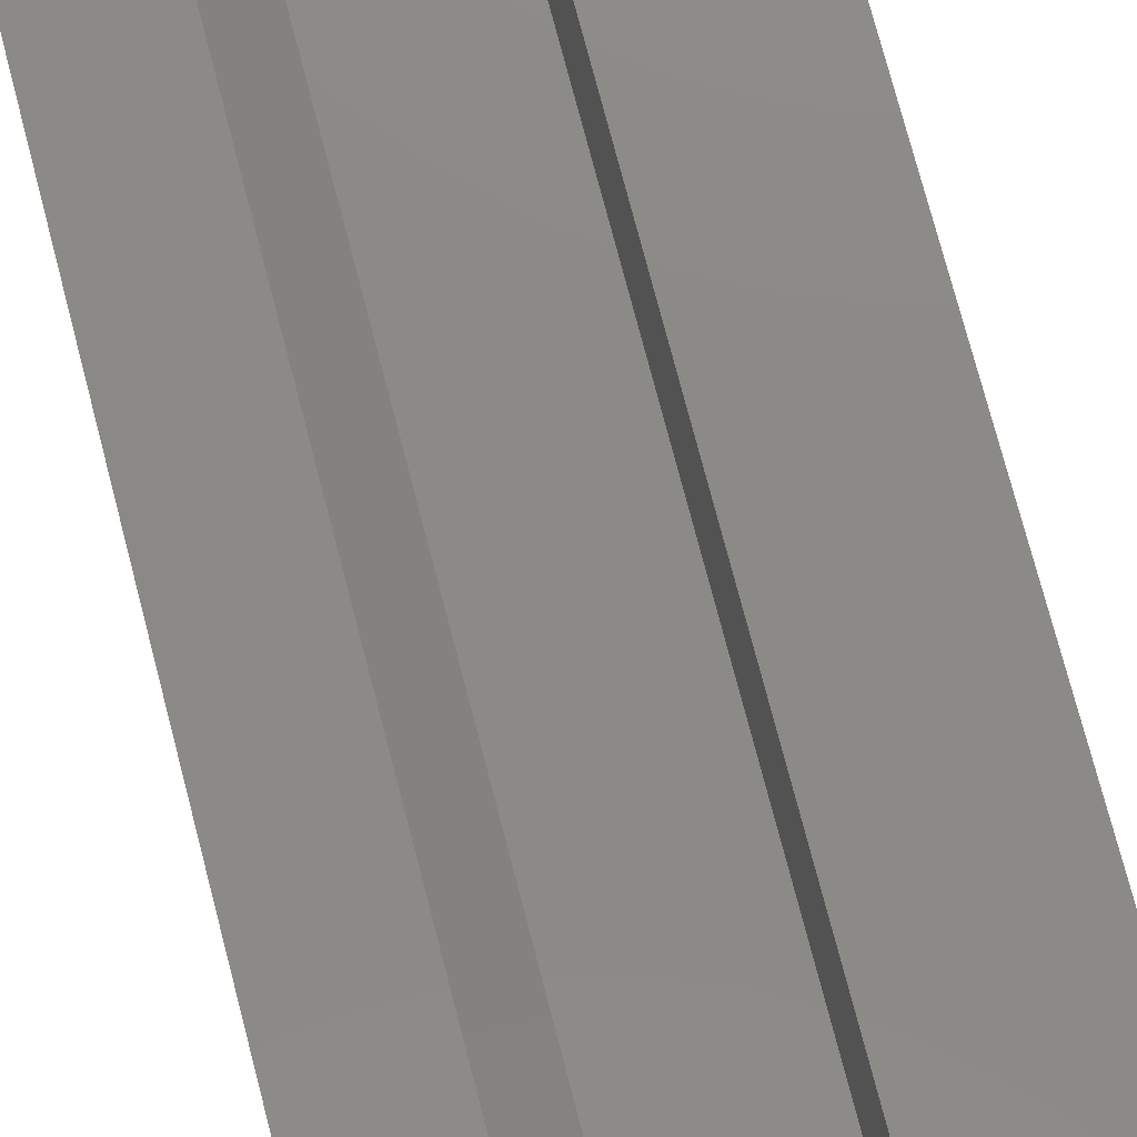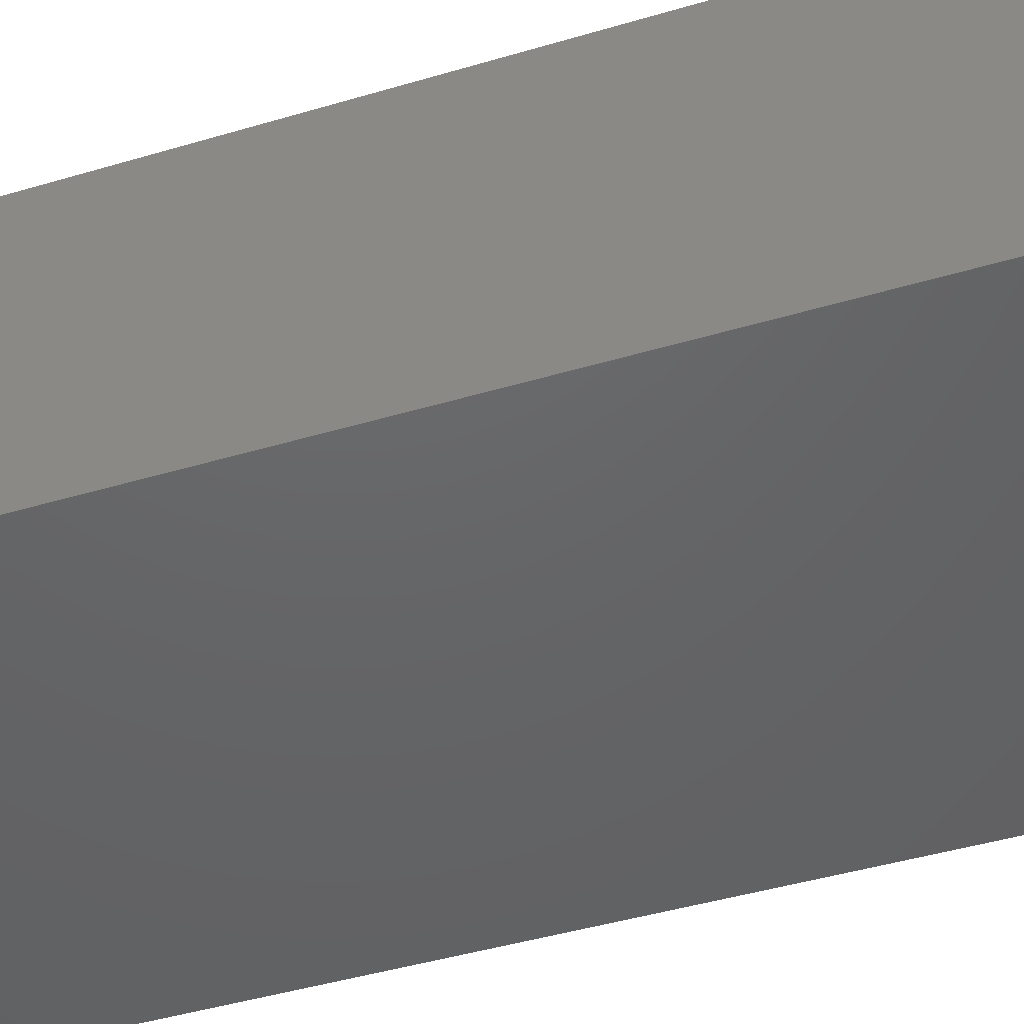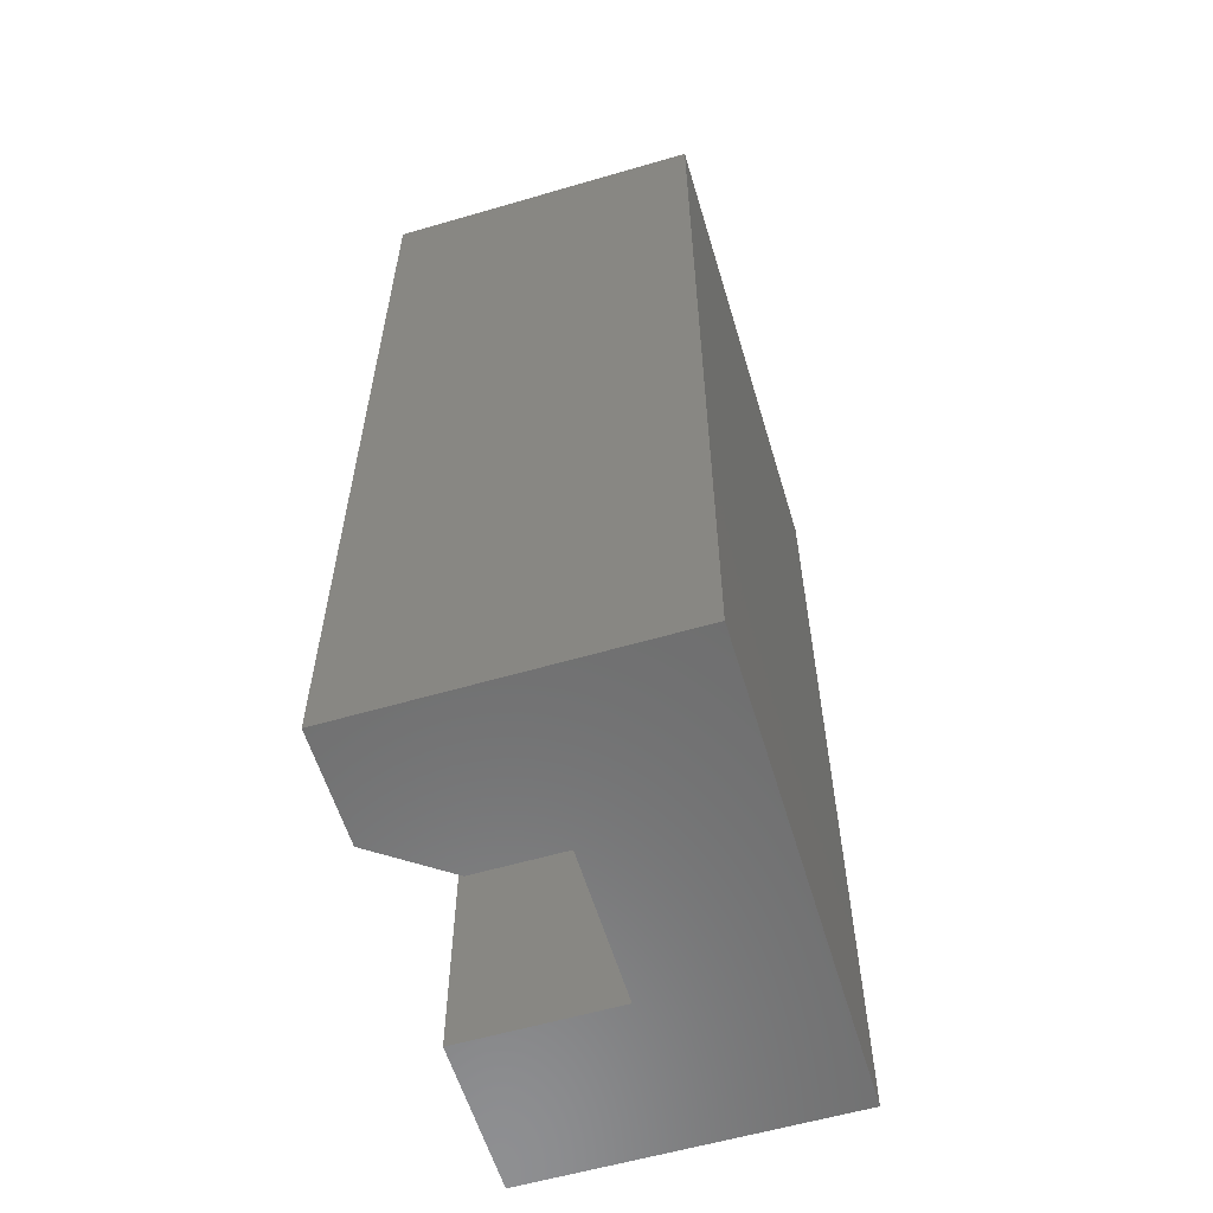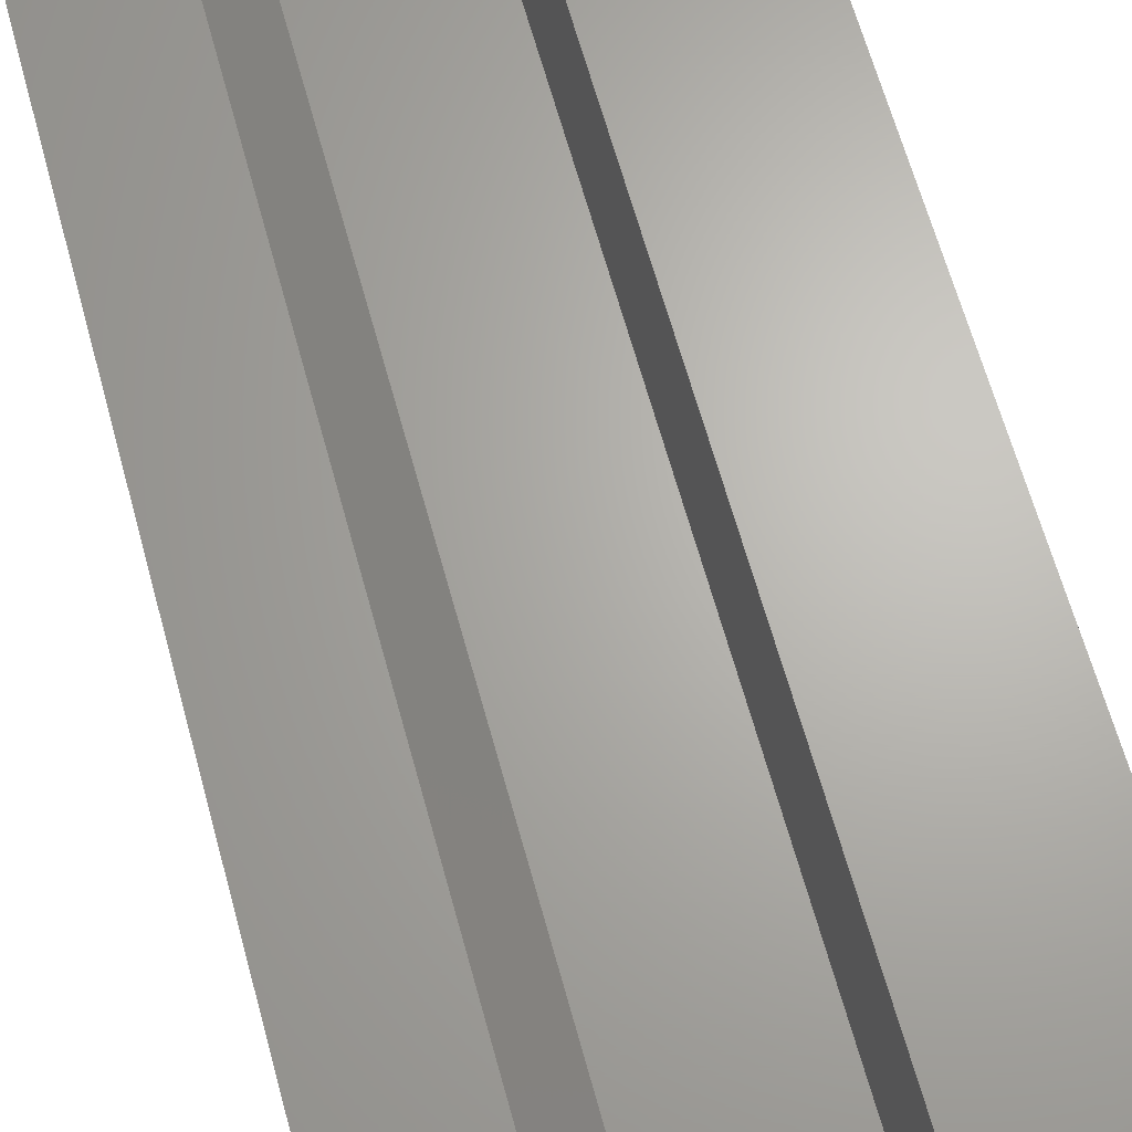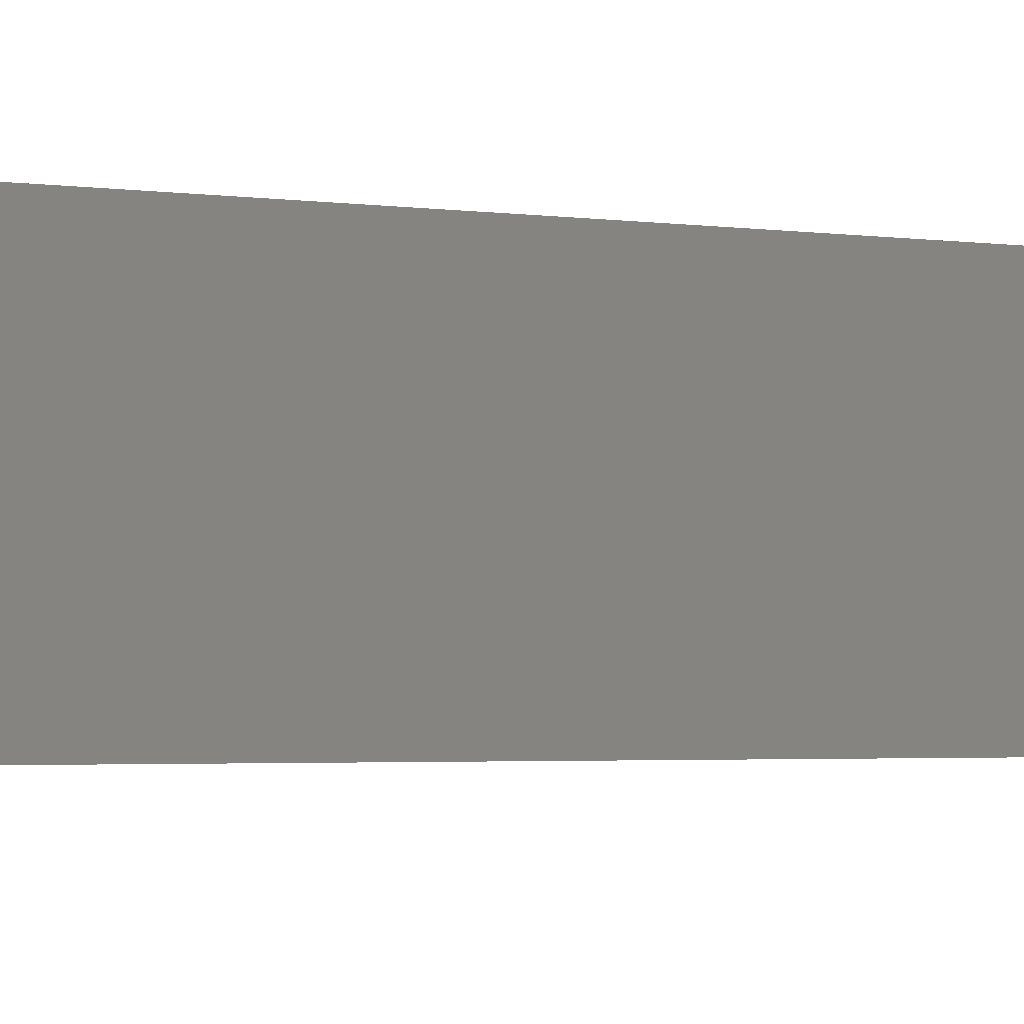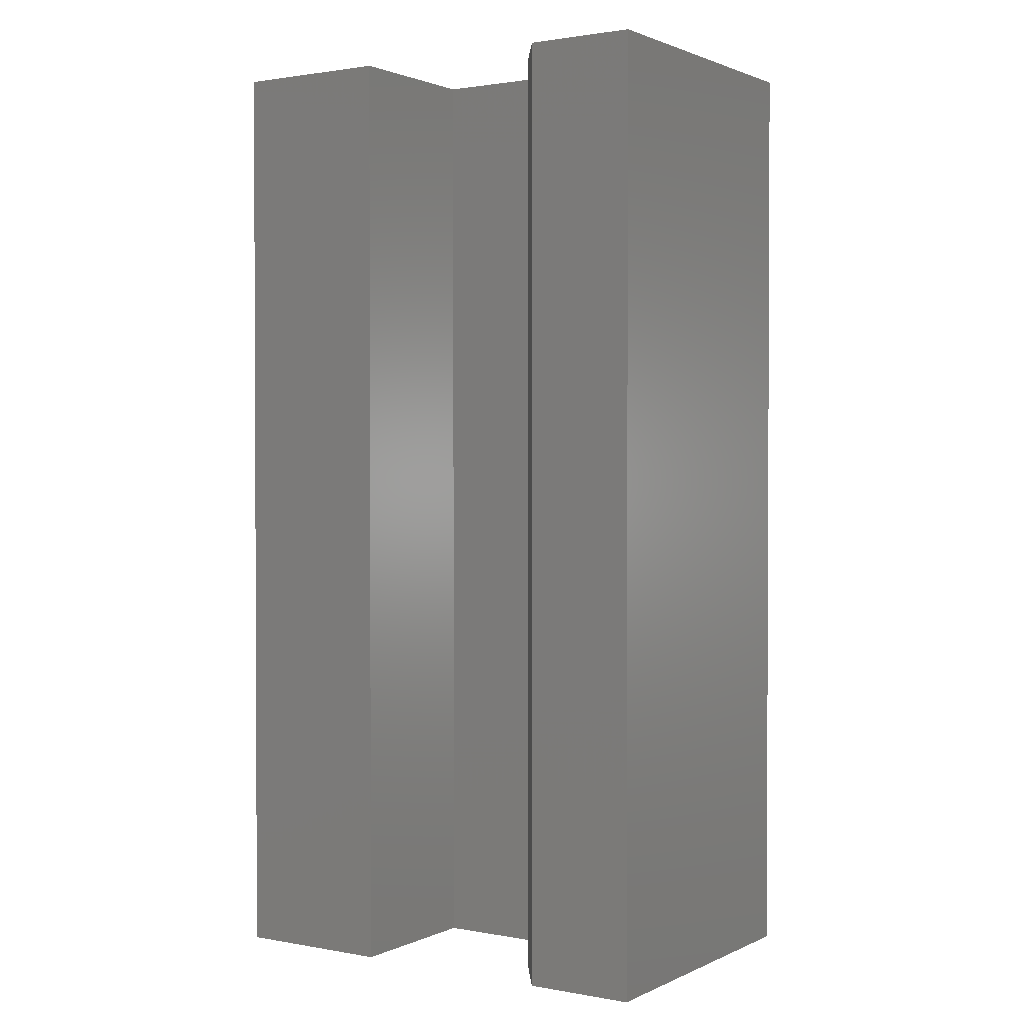
<metadata>
{"format":"stl","ext":"stl","renderer":"f3d","projection":"perspective","resolution":1024,"background":"white","views":[{"elev":78.5,"azim":165.2,"up":"+Z"},{"elev":-46.1,"azim":108.7,"up":"+Z"},{"elev":-59.1,"azim":106.7,"up":"+Y"},{"elev":66.0,"azim":164.5,"up":"+Z"},{"elev":-3.3,"azim":67.2,"up":"+Z"},{"elev":1.5,"azim":33.2,"up":"+Y"}]}
</metadata>
<code>
# stl→obj: 18 verts, 32 faces
v 0.2344 -0.75 -0.08594
v 0.2344 -0.75 0.1627
v 0.1471 -0.75 0.1627
v 0.1081 -0.75 0.1081
v 0.1081 -0.75 0.04038
v -0.01431 -0.75 0.04038
v -0.1406 -0.75 -0.08594
v -0.1406 -0.75 0.1627
v -0.01431 -0.75 0.1627
v 0.2344 2.082e-17 -0.08594
v -0.1406 0 -0.08594
v -0.01431 1.402e-17 0.04038
v 0.1081 2.082e-17 0.04038
v 0.1081 2.457e-17 0.1081
v 0.1471 2.978e-17 0.1627
v 0.2344 3.462e-17 0.1627
v -0.1406 1.38e-17 0.1627
v -0.01431 2.082e-17 0.1627
f 1 2 3
f 1 3 4
f 1 4 5
f 1 5 6
f 1 6 7
f 7 6 8
f 8 6 9
f 10 11 12
f 10 12 13
f 10 13 14
f 10 14 15
f 10 15 16
f 11 17 12
f 12 17 18
f 14 13 4
f 4 13 5
f 16 15 2
f 2 15 3
f 3 15 4
f 4 15 14
f 17 11 8
f 8 11 7
f 18 17 9
f 9 17 8
f 12 18 6
f 6 18 9
f 13 12 5
f 5 12 6
f 10 16 1
f 1 16 2
f 11 10 7
f 7 10 1

</code>
